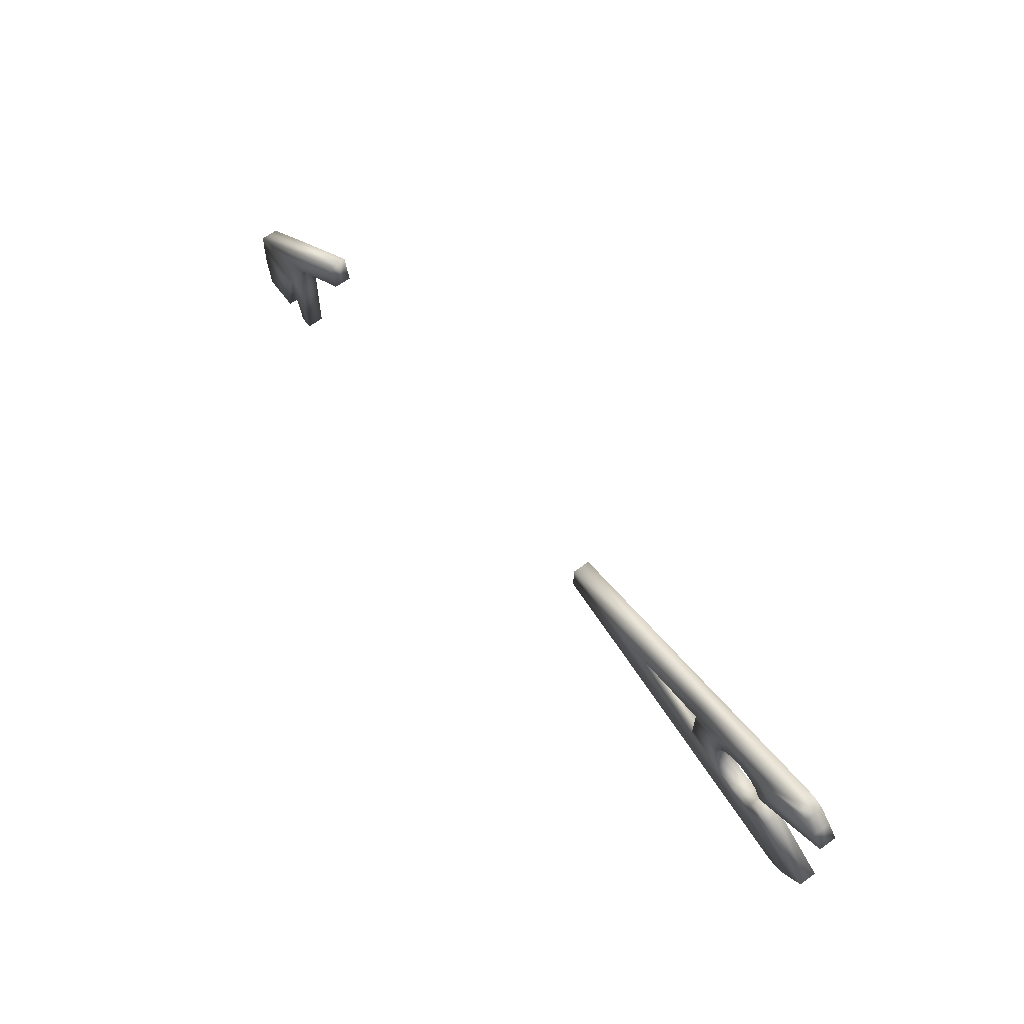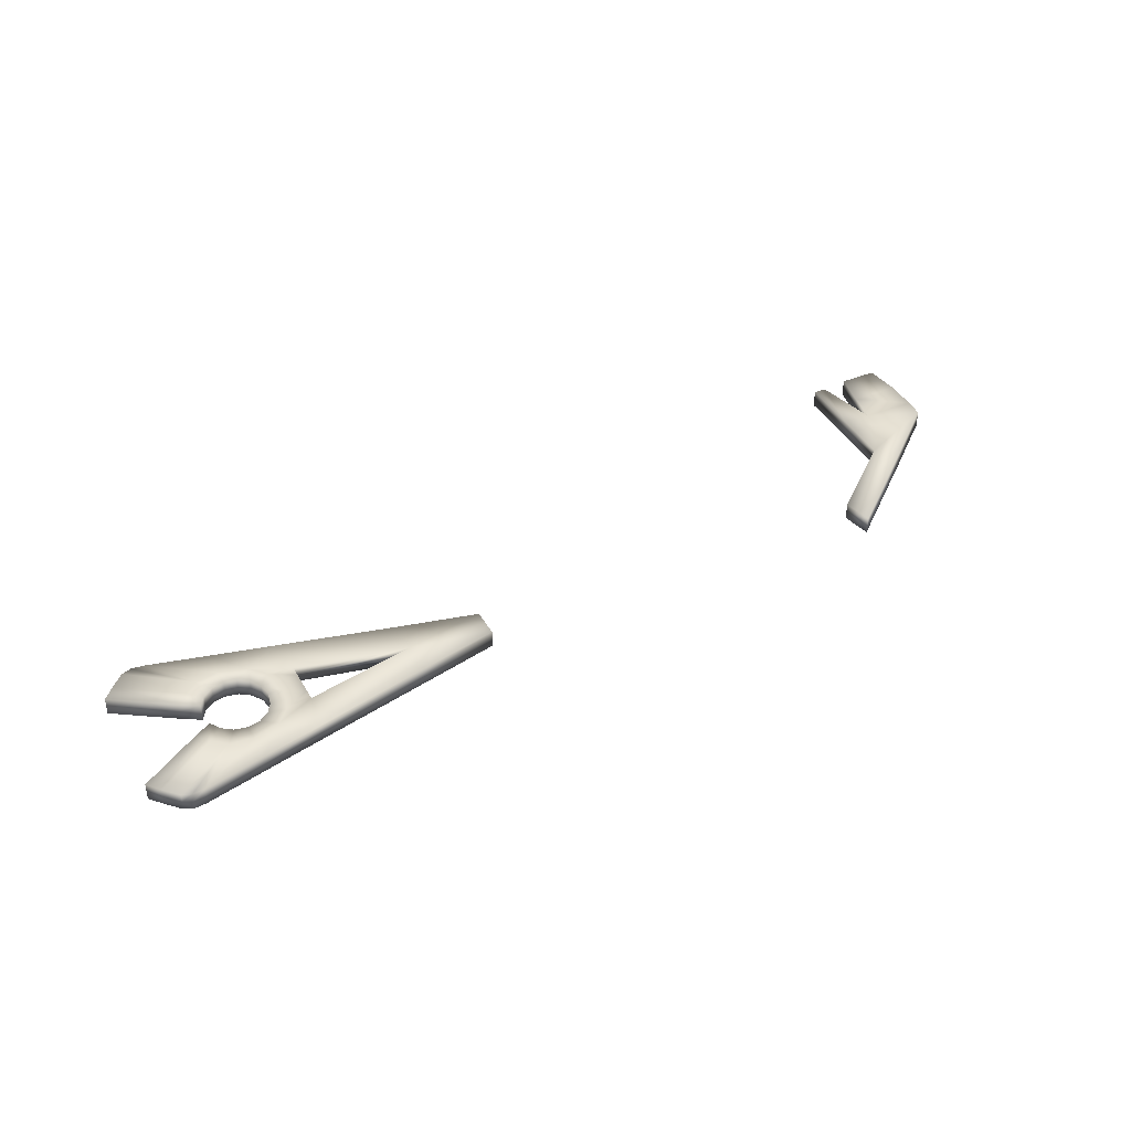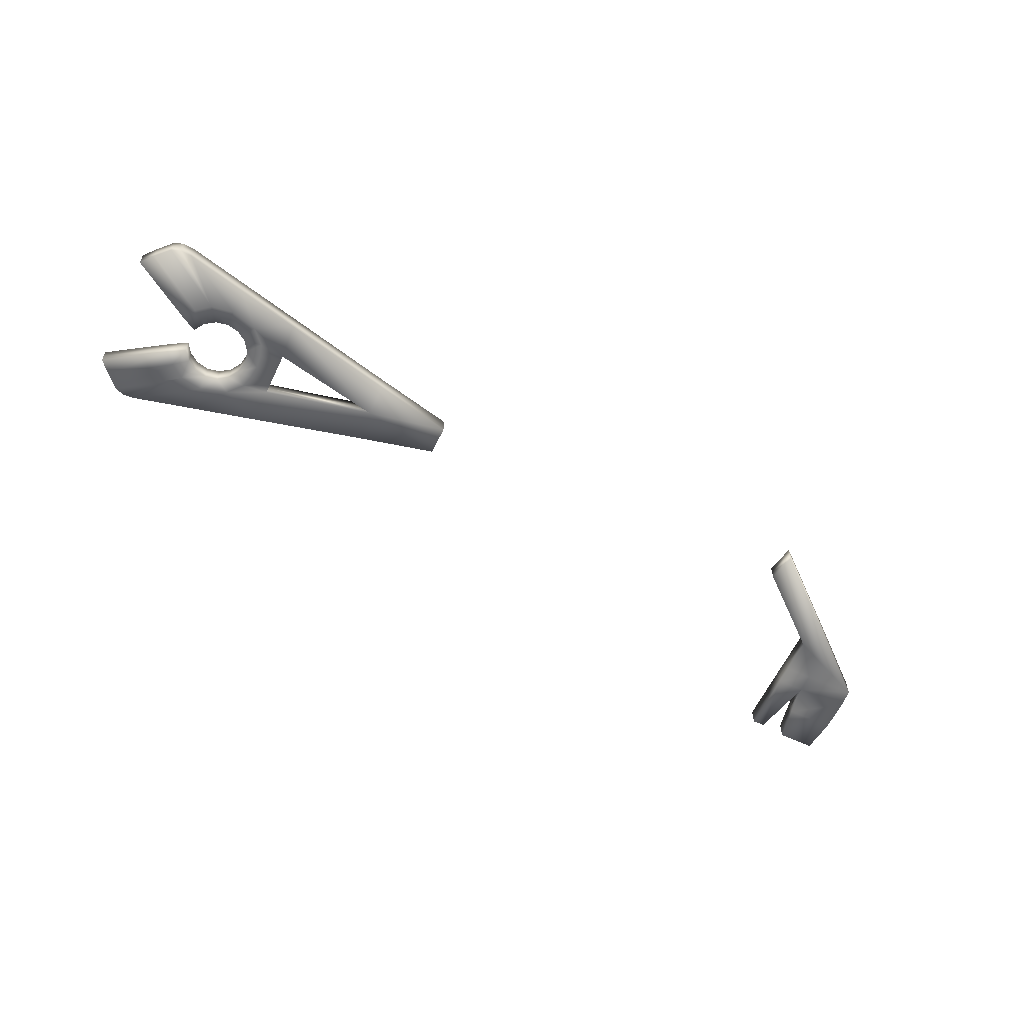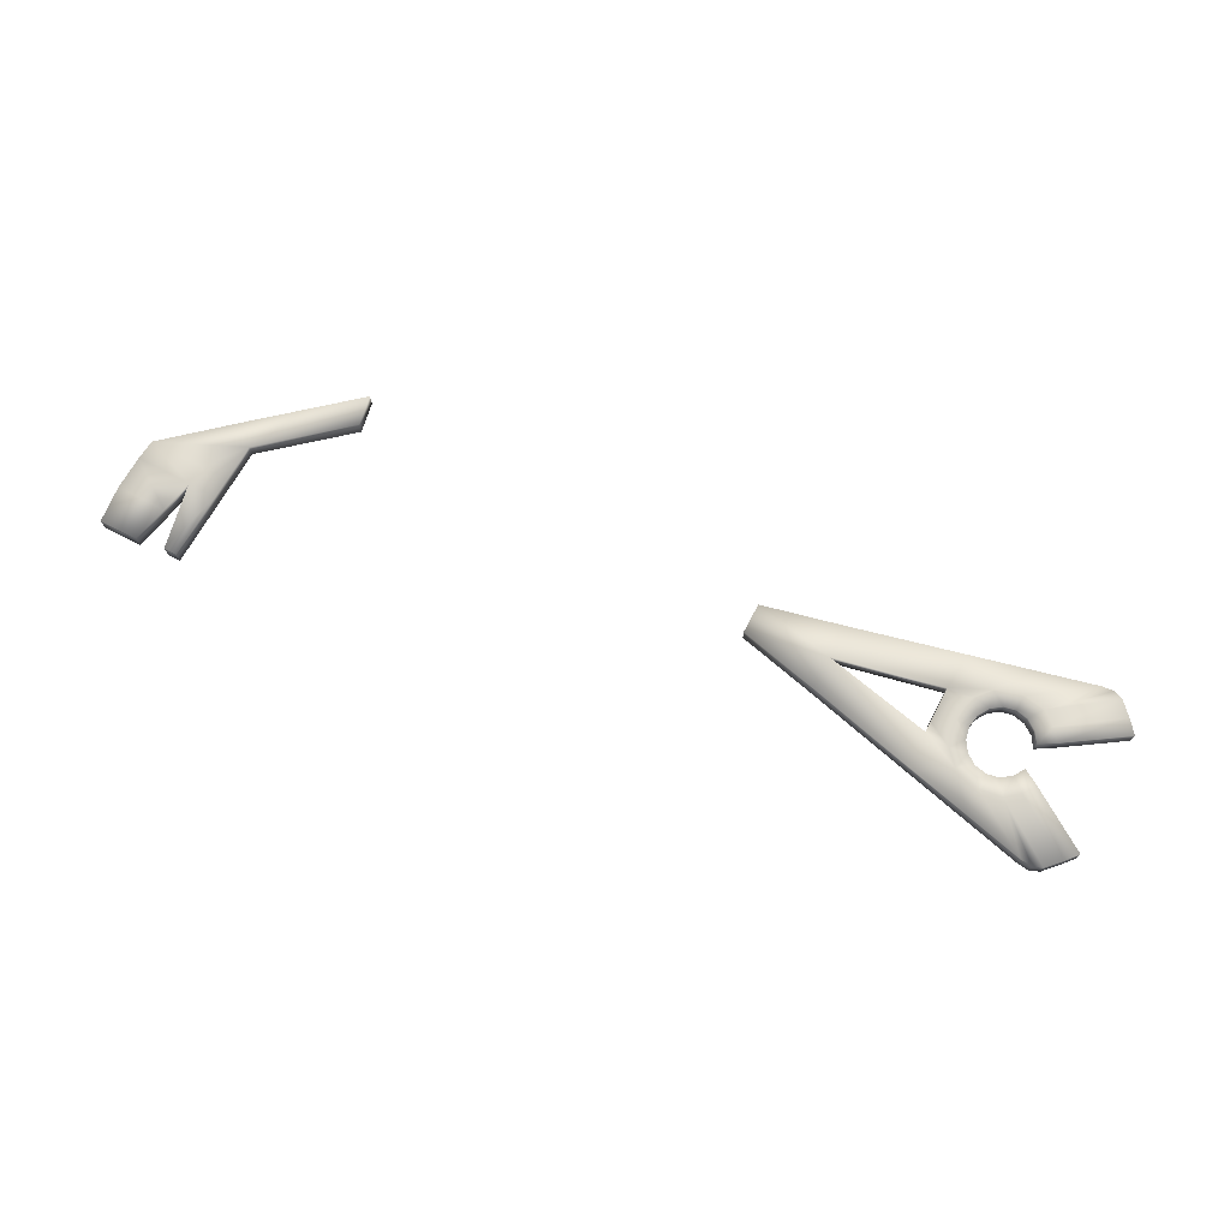
<metadata>
{"format":"obj","ext":"obj","renderer":"f3d","projection":"perspective","resolution":1024,"background":"white","views":[{"elev":64.4,"azim":53.7,"up":"+Y"},{"elev":38.8,"azim":152.9,"up":"+Z"},{"elev":-57.4,"azim":154.6,"up":"+Z"},{"elev":71.8,"azim":27.7,"up":"+Z"}]}
</metadata>
<code>
g pm0479_13_ArmSkin_ty2
v -0.1627 0.06792 0.001084
v -0.1557 0.06792 0.001084
v -0.1544 0.1037 0.001084
v -0.17 0.1037 0.001084
v -0.1693 0.1145 0.001084
v -0.154 0.1145 0.001084
v -0.1532 0.1349 0.001084
v -0.1987 0.1145 0.001084
v -0.1999 0.1037 0.001084
v -0.1661 0.1428 0.001084
v -0.1128 0.1882 0.001084
v -0.1097 0.1719 0.001084
v -0.1736 0.08539 0.001084
v -0.2006 0.08543 0.001084
v -0.1779 0.0658 0.001084
v -0.1988 0.0655 0.001084
v -0.1097 0.1719 0.001084
v -0.1532 0.1349 0.005787
v -0.1097 0.1719 0.005787
v -0.1532 0.1349 0.001084
v -0.154 0.1145 0.005787
v -0.154 0.1145 0.001084
v -0.1544 0.1037 0.005787
v -0.1544 0.1037 0.001084
v -0.1557 0.06792 0.005787
v -0.1557 0.06792 0.001084
v -0.1627 0.06792 0.005787
v -0.1627 0.06792 0.001084
v -0.17 0.1037 0.005787
v -0.17 0.1037 0.001084
v -0.1736 0.08539 0.005787
v -0.1736 0.08539 0.001084
v -0.1779 0.0658 0.005787
v -0.1779 0.0658 0.001084
v -0.1988 0.0655 0.005787
v -0.1988 0.0655 0.001084
v -0.2006 0.08543 0.005787
v -0.2006 0.08543 0.001084
v -0.1999 0.1037 0.005787
v -0.1999 0.1037 0.001084
v -0.1987 0.1145 0.005787
v -0.1987 0.1145 0.001084
v -0.1661 0.1428 0.005787
v -0.1661 0.1428 0.001084
v -0.1128 0.1882 0.005787
v -0.1128 0.1882 0.001084
v -0.1097 0.1719 0.005787
v -0.1097 0.1719 0.001084
v -0.1627 0.06792 0.01049
v -0.1544 0.1037 0.01049
v -0.1557 0.06792 0.01049
v -0.17 0.1037 0.01049
v -0.1693 0.1145 0.01049
v -0.154 0.1145 0.01049
v -0.1532 0.1349 0.01049
v -0.1987 0.1145 0.01049
v -0.1999 0.1037 0.01049
v -0.1661 0.1428 0.01049
v -0.1128 0.1882 0.01049
v -0.1097 0.1719 0.01049
v -0.1736 0.08539 0.01049
v -0.2006 0.08543 0.01049
v -0.1779 0.0658 0.01049
v -0.1988 0.0655 0.01049
v -0.1097 0.1719 0.01049
v -0.1097 0.1719 0.005787
v -0.1532 0.1349 0.005787
v -0.1532 0.1349 0.01049
v -0.154 0.1145 0.005787
v -0.154 0.1145 0.01049
v -0.1544 0.1037 0.005787
v -0.1544 0.1037 0.01049
v -0.1557 0.06792 0.005787
v -0.1557 0.06792 0.01049
v -0.1627 0.06792 0.005787
v -0.1627 0.06792 0.01049
v -0.17 0.1037 0.005787
v -0.17 0.1037 0.01049
v -0.1736 0.08539 0.005787
v -0.1736 0.08539 0.01049
v -0.1779 0.0658 0.005787
v -0.1779 0.0658 0.01049
v -0.1988 0.0655 0.005787
v -0.1988 0.0655 0.01049
v -0.2006 0.08543 0.005787
v -0.2006 0.08543 0.01049
v -0.1999 0.1037 0.005787
v -0.1999 0.1037 0.01049
v -0.1987 0.1145 0.005787
v -0.1987 0.1145 0.01049
v -0.1661 0.1428 0.005787
v -0.1661 0.1428 0.01049
v -0.1128 0.1882 0.005787
v -0.1128 0.1882 0.01049
v -0.1097 0.1719 0.005787
v -0.1097 0.1719 0.01049
v 0.3011 0.1317 0.01049
v 0.2753 0.1596 0.01049
v 0.3071 0.1387 0.01049
v 0.2701 0.1531 0.01049
v 0.2664 0.1649 0.01049
v 0.2941 0.1245 0.01049
v 0.2627 0.1471 0.01049
v 0.2628 0.159 0.01049
v 0.289 0.1226 0.01049
v 0.2572 0.1551 0.01049
v 0.2829 0.1232 0.01049
v 0.2507 0.1538 0.01049
v 0.2507 0.1451 0.01049
v 0.2508 0.131 0.01049
v 0.2442 0.1551 0.01049
v 0.2363 0.1495 0.01049
v 0.2386 0.159 0.01049
v 0.2175 0.1391 0.01049
v 0.2293 0.1574 0.01049
v 0.2349 0.1649 0.01049
v 0.2157 0.1592 0.01049
v 0.1573 0.1718 0.01049
v 0.1575 0.1536 0.01049
v 0.1145 0.1637 0.01049
v 0.1145 0.1718 0.01049
v 0.1145 0.1799 0.01049
v 0.1575 0.1899 0.01049
v 0.2175 0.2045 0.01049
v 0.2157 0.1652 0.01049
v 0.2157 0.1844 0.01049
v 0.2272 0.1642 0.01049
v 0.2265 0.1718 0.01049
v 0.2336 0.1718 0.01049
v 0.2157 0.1718 0.01049
v 0.2349 0.1787 0.01049
v 0.2157 0.1783 0.01049
v 0.2363 0.1941 0.01049
v 0.2508 0.2126 0.01049
v 0.2272 0.1793 0.01049
v 0.2293 0.1862 0.01049
v 0.2386 0.1845 0.01049
v 0.2442 0.1884 0.01049
v 0.2507 0.1985 0.01049
v 0.2829 0.2204 0.01049
v 0.2627 0.1964 0.01049
v 0.2507 0.1898 0.01049
v 0.289 0.221 0.01049
v 0.2572 0.1884 0.01049
v 0.2941 0.2191 0.01049
v 0.2628 0.1845 0.01049
v 0.2701 0.1905 0.01049
v 0.2664 0.1787 0.01049
v 0.3011 0.2119 0.01049
v 0.2753 0.184 0.01049
v 0.3071 0.2048 0.01049
v 0.1573 0.1718 0.01049
v 0.1573 0.1718 0.005787
v 0.2157 0.1592 0.005787
v 0.2157 0.1592 0.01049
v 0.2157 0.1652 0.005787
v 0.2157 0.1652 0.01049
v 0.2157 0.1718 0.005787
v 0.2157 0.1718 0.01049
v 0.2157 0.1783 0.005787
v 0.2157 0.1783 0.01049
v 0.2157 0.1844 0.005787
v 0.2157 0.1844 0.01049
v 0.1573 0.1718 0.005787
v 0.1573 0.1718 0.01049
v 0.1575 0.1536 0.01049
v 0.1145 0.1637 0.005787
v 0.1145 0.1637 0.01049
v 0.1575 0.1536 0.005787
v 0.2175 0.1391 0.01049
v 0.1575 0.1536 0.001084
v 0.1145 0.1637 0.001084
v 0.2175 0.1391 0.001084
v 0.2175 0.1391 0.005787
v 0.2508 0.131 0.01049
v 0.2508 0.131 0.001084
v 0.2508 0.131 0.005787
v 0.2829 0.1232 0.01049
v 0.2829 0.1232 0.001084
v 0.2829 0.1232 0.005787
v 0.289 0.1226 0.01049
v 0.289 0.1226 0.001084
v 0.289 0.1226 0.005787
v 0.2941 0.1245 0.01049
v 0.2941 0.1245 0.001084
v 0.2941 0.1245 0.005787
v 0.3011 0.1317 0.01049
v 0.3011 0.1317 0.001084
v 0.3011 0.1317 0.005787
v 0.3071 0.1387 0.01049
v 0.3071 0.1387 0.001084
v 0.3071 0.1387 0.005787
v 0.2753 0.1596 0.01049
v 0.2753 0.1596 0.001084
v 0.2753 0.1596 0.005787
v 0.2664 0.1649 0.01049
v 0.2664 0.1649 0.001084
v 0.2664 0.1649 0.005787
v 0.2628 0.159 0.01049
v 0.2628 0.159 0.001084
v 0.2628 0.159 0.005787
v 0.2572 0.1551 0.01049
v 0.2572 0.1551 0.001084
v 0.2572 0.1551 0.005787
v 0.2507 0.1538 0.01049
v 0.2507 0.1538 0.001084
v 0.2507 0.1538 0.005787
v 0.2442 0.1551 0.01049
v 0.2442 0.1551 0.001084
v 0.2442 0.1551 0.005787
v 0.2386 0.159 0.01049
v 0.2386 0.159 0.001084
v 0.2386 0.159 0.005787
v 0.2349 0.1649 0.01049
v 0.2349 0.1649 0.001084
v 0.2349 0.1649 0.005787
v 0.2336 0.1718 0.01049
v 0.2336 0.1718 0.001084
v 0.2336 0.1718 0.005787
v 0.2349 0.1787 0.01049
v 0.2349 0.1787 0.001084
v 0.2349 0.1787 0.005787
v 0.2386 0.1845 0.01049
v 0.2386 0.1845 0.001084
v 0.2386 0.1845 0.005787
v 0.2442 0.1884 0.01049
v 0.2442 0.1884 0.001084
v 0.2442 0.1884 0.005787
v 0.2507 0.1898 0.01049
v 0.2507 0.1898 0.001084
v 0.2507 0.1898 0.005787
v 0.2572 0.1884 0.01049
v 0.2572 0.1884 0.001084
v 0.2572 0.1884 0.005787
v 0.2628 0.1845 0.01049
v 0.2628 0.1845 0.001084
v 0.2628 0.1845 0.005787
v 0.2664 0.1787 0.01049
v 0.2664 0.1787 0.001084
v 0.2664 0.1787 0.005787
v 0.2753 0.184 0.01049
v 0.2753 0.184 0.001084
v 0.2753 0.184 0.005787
v 0.3071 0.2048 0.01049
v 0.3071 0.2048 0.001084
v 0.3071 0.2048 0.005787
v 0.3011 0.2119 0.01049
v 0.3011 0.2119 0.001084
v 0.3011 0.2119 0.005787
v 0.2941 0.2191 0.01049
v 0.2941 0.2191 0.001084
v 0.2941 0.2191 0.005787
v 0.289 0.221 0.01049
v 0.289 0.221 0.001084
v 0.289 0.221 0.005787
v 0.2829 0.2204 0.01049
v 0.2829 0.2204 0.001084
v 0.2829 0.2204 0.005787
v 0.2508 0.2126 0.01049
v 0.2508 0.2126 0.001084
v 0.2508 0.2126 0.005787
v 0.2175 0.2045 0.01049
v 0.2175 0.2045 0.001084
v 0.2175 0.2045 0.005787
v 0.1575 0.1899 0.01049
v 0.1574 0.1902 0.001084
v 0.1575 0.1899 0.005787
v 0.1145 0.1799 0.01049
v 0.1145 0.1799 0.001084
v 0.1145 0.1799 0.005787
v 0.1145 0.1718 0.01049
v 0.1145 0.1718 0.001084
v 0.1145 0.1718 0.005787
v 0.1145 0.1637 0.01049
v 0.1145 0.1637 0.001084
v 0.1145 0.1637 0.005787
v 0.3011 0.1317 0.001084
v 0.3071 0.1387 0.001084
v 0.2753 0.1596 0.001084
v 0.2701 0.1531 0.001084
v 0.2664 0.1649 0.001084
v 0.2941 0.1245 0.001084
v 0.2627 0.1471 0.001084
v 0.2628 0.159 0.001084
v 0.289 0.1226 0.001084
v 0.2572 0.1551 0.001084
v 0.2829 0.1232 0.001084
v 0.2507 0.1538 0.001084
v 0.2507 0.1451 0.001084
v 0.2508 0.131 0.001084
v 0.2442 0.1551 0.001084
v 0.2363 0.1495 0.001084
v 0.2386 0.159 0.001084
v 0.2175 0.1391 0.001084
v 0.2293 0.1574 0.001084
v 0.2349 0.1649 0.001084
v 0.2157 0.1592 0.001084
v 0.1573 0.1718 0.001084
v 0.1575 0.1536 0.001084
v 0.1145 0.1637 0.001084
v 0.1145 0.1718 0.001084
v 0.1145 0.1799 0.001084
v 0.1574 0.1902 0.001084
v 0.2175 0.2045 0.001084
v 0.2157 0.1652 0.001084
v 0.2157 0.1844 0.001084
v 0.2272 0.1642 0.001084
v 0.2265 0.1718 0.001084
v 0.2336 0.1718 0.001084
v 0.2157 0.1718 0.001084
v 0.2349 0.1787 0.001084
v 0.2157 0.1783 0.001084
v 0.2363 0.1941 0.001084
v 0.2508 0.2126 0.001084
v 0.2272 0.1793 0.001084
v 0.2293 0.1862 0.001084
v 0.2386 0.1845 0.001084
v 0.2442 0.1884 0.001084
v 0.2507 0.1985 0.001084
v 0.2829 0.2204 0.001084
v 0.2627 0.1964 0.001084
v 0.2507 0.1898 0.001084
v 0.289 0.221 0.001084
v 0.2572 0.1884 0.001084
v 0.2941 0.2191 0.001084
v 0.2628 0.1845 0.001084
v 0.2701 0.1905 0.001084
v 0.2664 0.1787 0.001084
v 0.3011 0.2119 0.001084
v 0.2753 0.184 0.001084
v 0.3071 0.2048 0.001084
v 0.1573 0.1718 0.001084
v 0.2157 0.1592 0.005787
v 0.1573 0.1718 0.005787
v 0.2157 0.1592 0.001084
v 0.2157 0.1652 0.005787
v 0.2157 0.1652 0.001084
v 0.2157 0.1718 0.005787
v 0.2157 0.1718 0.001084
v 0.2157 0.1783 0.005787
v 0.2157 0.1783 0.001084
v 0.2157 0.1844 0.005787
v 0.2157 0.1844 0.001084
v 0.1573 0.1718 0.005787
v 0.1573 0.1718 0.001084
g pm0479_13_ArmSkin_ty2_0
f 3 2 1
f 4 3 1
f 3 4 5
f 6 3 5
f 6 5 7
f 5 4 8
f 7 5 8
f 4 9 8
f 10 7 8
f 7 10 11
f 12 7 11
f 4 13 9
f 13 14 9
f 13 15 14
f 15 16 14
f 19 18 17
f 18 20 17
f 18 21 20
f 21 22 20
f 21 23 22
f 23 24 22
f 23 25 24
f 25 26 24
f 25 27 26
f 27 28 26
f 27 29 28
f 29 30 28
f 29 31 30
f 31 32 30
f 31 33 32
f 33 34 32
f 33 35 34
f 35 36 34
f 35 37 36
f 37 38 36
f 37 39 38
f 39 40 38
f 39 41 40
f 41 42 40
f 41 43 42
f 43 44 42
f 43 45 44
f 45 46 44
f 45 47 46
f 47 48 46
f 51 50 49
f 50 52 49
f 52 50 53
f 50 54 53
f 53 54 55
f 52 53 56
f 53 55 56
f 57 52 56
f 55 58 56
f 58 55 59
f 55 60 59
f 61 52 57
f 62 61 57
f 63 61 62
f 64 63 62
f 67 66 65
f 68 67 65
f 69 67 68
f 70 69 68
f 71 69 70
f 72 71 70
f 73 71 72
f 74 73 72
f 75 73 74
f 76 75 74
f 77 75 76
f 78 77 76
f 79 77 78
f 80 79 78
f 81 79 80
f 82 81 80
f 83 81 82
f 84 83 82
f 85 83 84
f 86 85 84
f 87 85 86
f 88 87 86
f 89 87 88
f 90 89 88
f 91 89 90
f 92 91 90
f 93 91 92
f 94 93 92
f 95 93 94
f 96 95 94
f 99 98 97
f 98 100 97
f 98 101 100
f 97 100 102
f 100 103 102
f 101 104 100
f 100 104 103
f 102 103 105
f 104 106 103
f 103 107 105
f 106 108 103
f 103 109 107
f 108 109 103
f 109 110 107
f 108 111 109
f 109 112 110
f 111 112 109
f 111 113 112
f 112 114 110
f 113 115 112
f 115 113 116
f 117 114 112
f 115 117 112
f 117 118 114
f 118 119 114
f 119 118 120
f 118 121 120
f 121 118 122
f 118 123 122
f 123 118 124
f 117 115 125
f 118 126 124
f 127 115 116
f 115 127 125
f 128 127 116
f 125 127 128
f 129 128 116
f 130 125 128
f 128 129 131
f 132 130 128
f 124 126 133
f 124 133 134
f 135 128 131
f 135 132 128
f 136 126 132
f 135 136 132
f 136 135 131
f 126 136 133
f 137 136 131
f 136 137 133
f 137 138 133
f 133 139 134
f 133 138 139
f 134 139 140
f 139 141 140
f 138 142 139
f 139 142 141
f 140 141 143
f 142 144 141
f 141 145 143
f 144 146 141
f 141 147 145
f 146 147 141
f 146 148 147
f 147 149 145
f 148 150 147
f 147 150 149
f 150 151 149
f 154 153 152
f 155 154 152
f 156 154 155
f 157 156 155
f 158 156 157
f 159 158 157
f 160 158 159
f 161 160 159
f 162 160 161
f 163 162 161
f 164 162 163
f 165 164 163
f 168 167 166
f 167 169 166
f 166 169 170
f 169 167 171
f 167 172 171
f 169 171 173
f 169 174 170
f 174 169 173
f 170 174 175
f 174 173 176
f 174 177 175
f 177 174 176
f 175 177 178
f 177 176 179
f 177 180 178
f 180 177 179
f 178 180 181
f 180 179 182
f 180 183 181
f 183 180 182
f 181 183 184
f 183 182 185
f 183 186 184
f 186 183 185
f 184 186 187
f 186 185 188
f 186 189 187
f 189 186 188
f 187 189 190
f 189 188 191
f 189 192 190
f 192 189 191
f 190 192 193
f 192 191 194
f 192 195 193
f 195 192 194
f 193 195 196
f 195 194 197
f 195 198 196
f 198 195 197
f 196 198 199
f 198 197 200
f 198 201 199
f 201 198 200
f 199 201 202
f 201 200 203
f 201 204 202
f 204 201 203
f 202 204 205
f 204 203 206
f 204 207 205
f 207 204 206
f 205 207 208
f 207 206 209
f 207 210 208
f 210 207 209
f 208 210 211
f 210 209 212
f 210 213 211
f 213 210 212
f 211 213 214
f 213 212 215
f 213 216 214
f 216 213 215
f 214 216 217
f 216 215 218
f 216 219 217
f 219 216 218
f 217 219 220
f 219 218 221
f 219 222 220
f 222 219 221
f 220 222 223
f 222 221 224
f 222 225 223
f 225 222 224
f 223 225 226
f 225 224 227
f 225 228 226
f 228 225 227
f 226 228 229
f 228 227 230
f 228 231 229
f 231 228 230
f 229 231 232
f 231 230 233
f 231 234 232
f 234 231 233
f 232 234 235
f 234 233 236
f 234 237 235
f 237 234 236
f 235 237 238
f 237 236 239
f 237 240 238
f 240 237 239
f 238 240 241
f 240 239 242
f 240 243 241
f 243 240 242
f 241 243 244
f 243 242 245
f 243 246 244
f 246 243 245
f 244 246 247
f 246 245 248
f 246 249 247
f 249 246 248
f 247 249 250
f 249 248 251
f 249 252 250
f 252 249 251
f 250 252 253
f 252 251 254
f 252 255 253
f 255 252 254
f 253 255 256
f 255 254 257
f 255 258 256
f 258 255 257
f 256 258 259
f 258 257 260
f 258 261 259
f 261 258 260
f 259 261 262
f 261 260 263
f 261 264 262
f 264 261 263
f 262 264 265
f 264 263 266
f 264 267 265
f 267 264 266
f 265 267 268
f 267 266 269
f 267 270 268
f 270 267 269
f 268 270 271
f 270 269 272
f 270 273 271
f 273 270 272
f 271 273 274
f 273 272 275
f 273 276 274
f 276 273 275
f 279 278 277
f 280 279 277
f 281 279 280
f 280 277 282
f 283 280 282
f 284 281 280
f 284 280 283
f 283 282 285
f 286 284 283
f 287 283 285
f 288 286 283
f 289 283 287
f 289 288 283
f 290 289 287
f 291 288 289
f 292 289 290
f 292 291 289
f 293 291 292
f 294 292 290
f 295 293 292
f 293 295 296
f 294 297 292
f 297 295 292
f 298 297 294
f 299 298 294
f 298 299 300
f 301 298 300
f 298 301 302
f 303 298 302
f 298 303 304
f 295 297 305
f 306 298 304
f 295 307 296
f 307 295 305
f 307 308 296
f 307 305 308
f 308 309 296
f 305 310 308
f 309 308 311
f 310 312 308
f 306 304 313
f 313 304 314
f 308 315 311
f 312 315 308
f 306 316 312
f 316 315 312
f 315 316 311
f 316 306 313
f 316 317 311
f 317 316 313
f 318 317 313
f 319 313 314
f 318 313 319
f 319 314 320
f 321 319 320
f 322 318 319
f 322 319 321
f 321 320 323
f 324 322 321
f 325 321 323
f 326 324 321
f 327 321 325
f 327 326 321
f 328 326 327
f 329 327 325
f 330 328 327
f 330 327 329
f 331 330 329
f 334 333 332
f 333 335 332
f 333 336 335
f 336 337 335
f 336 338 337
f 338 339 337
f 338 340 339
f 340 341 339
f 340 342 341
f 342 343 341
f 342 344 343
f 344 345 343

</code>
